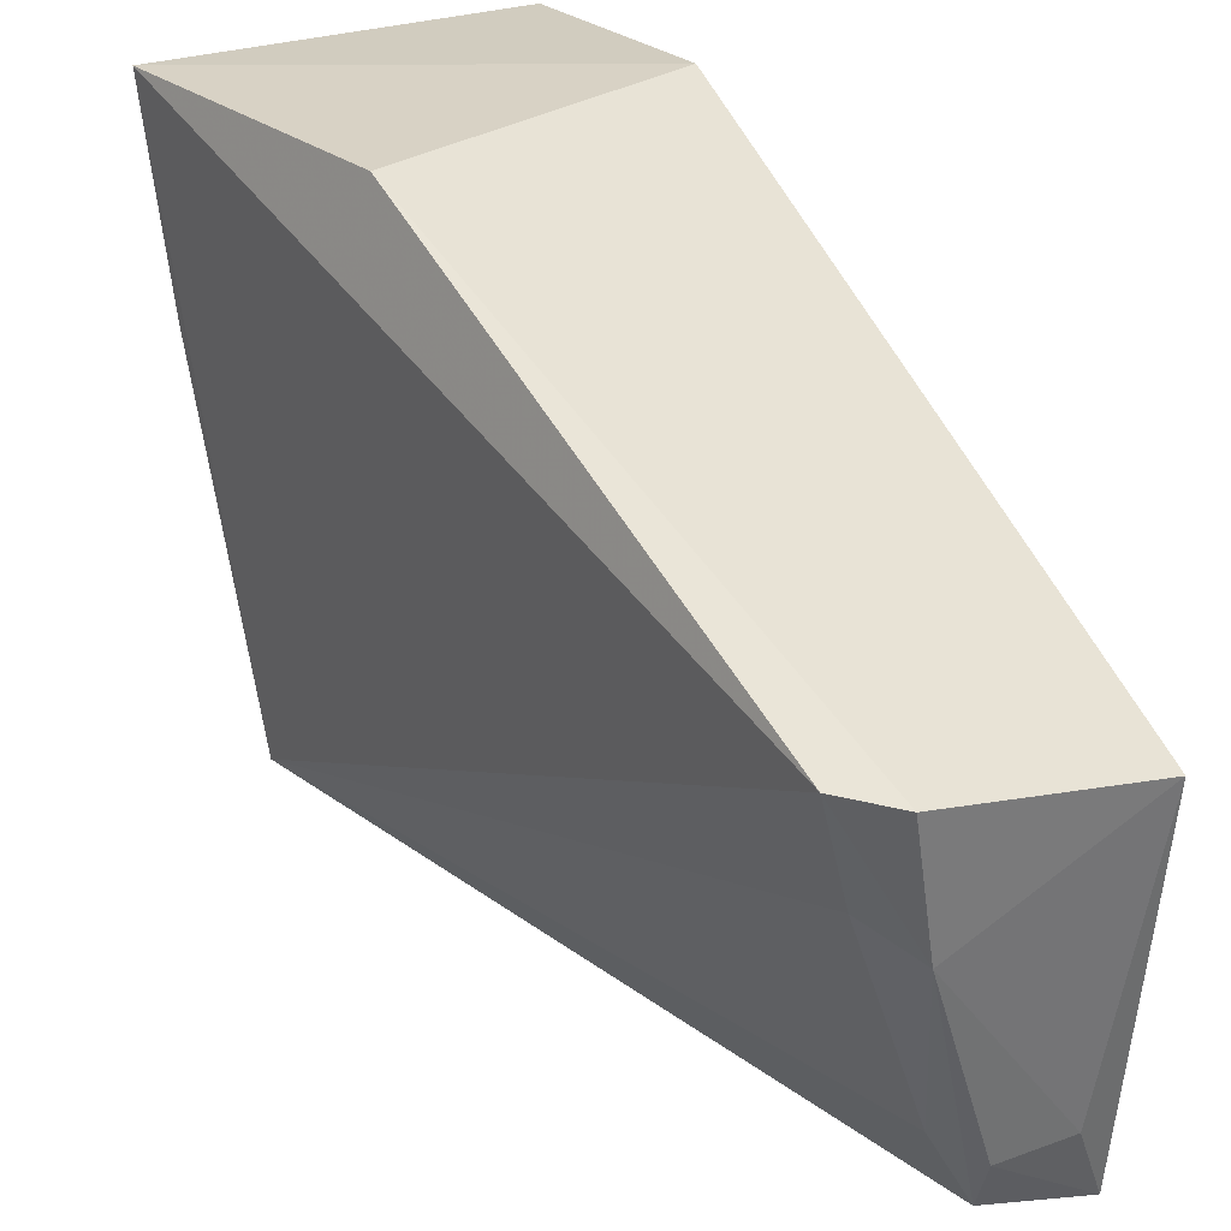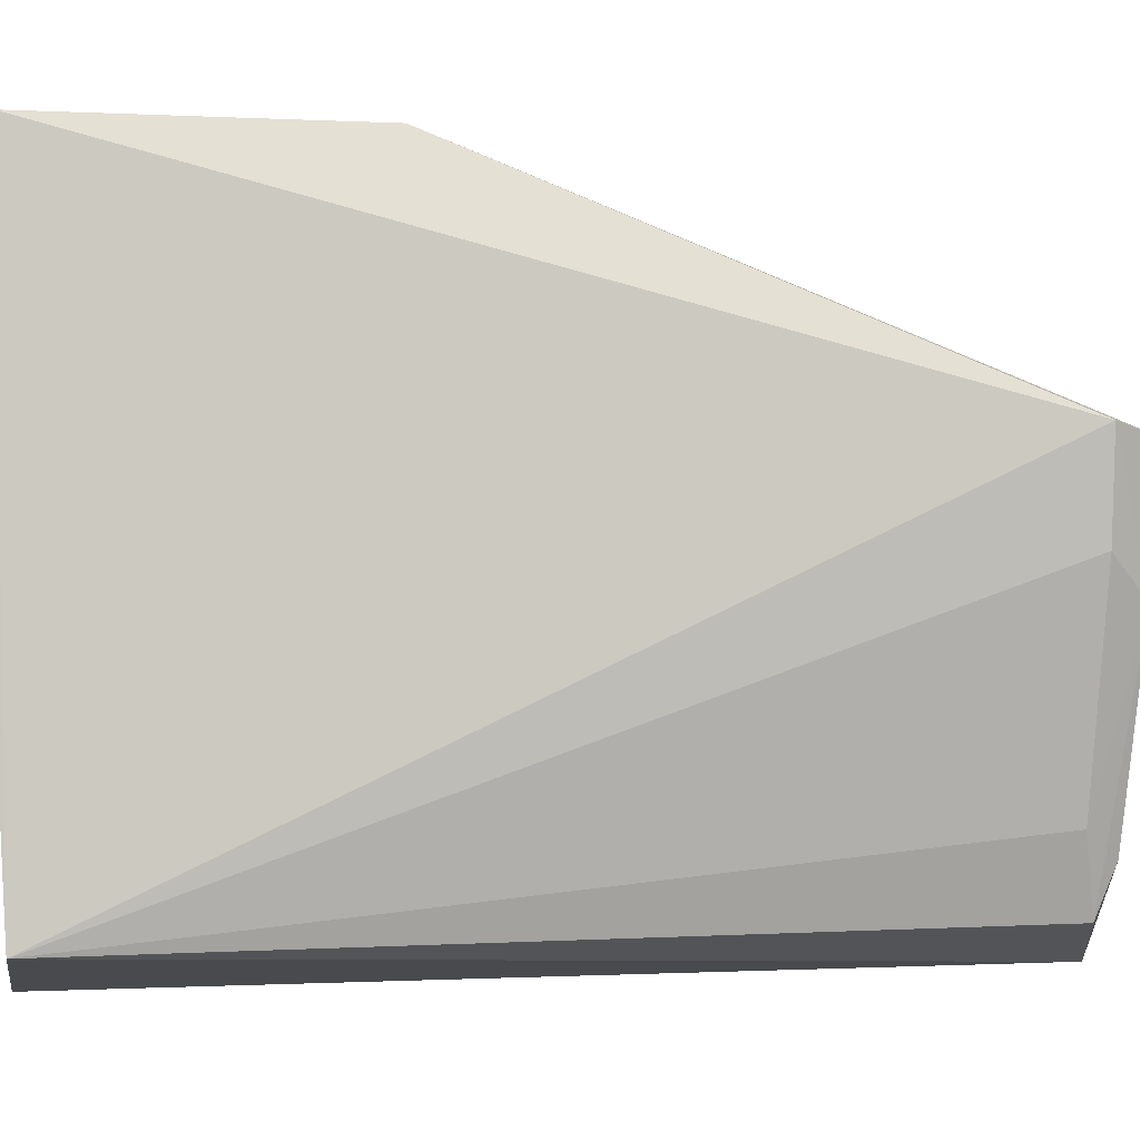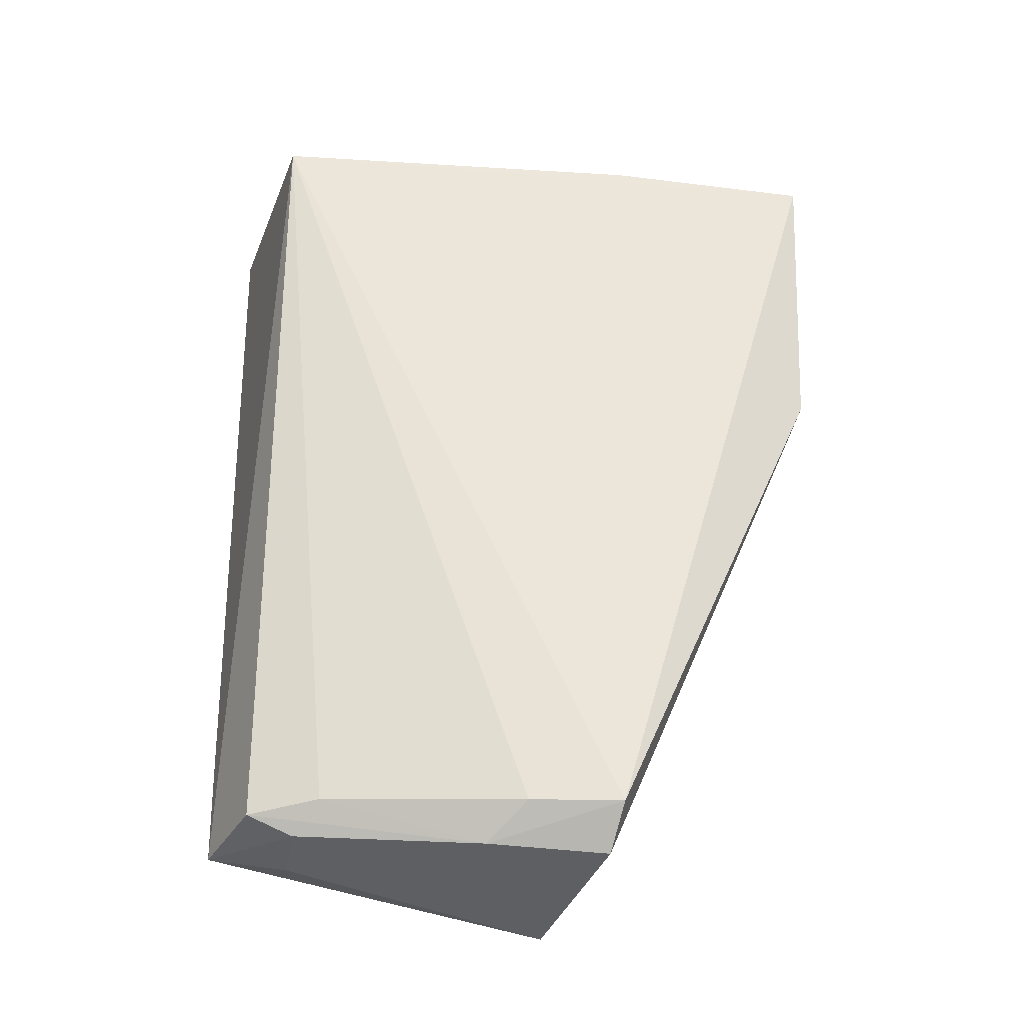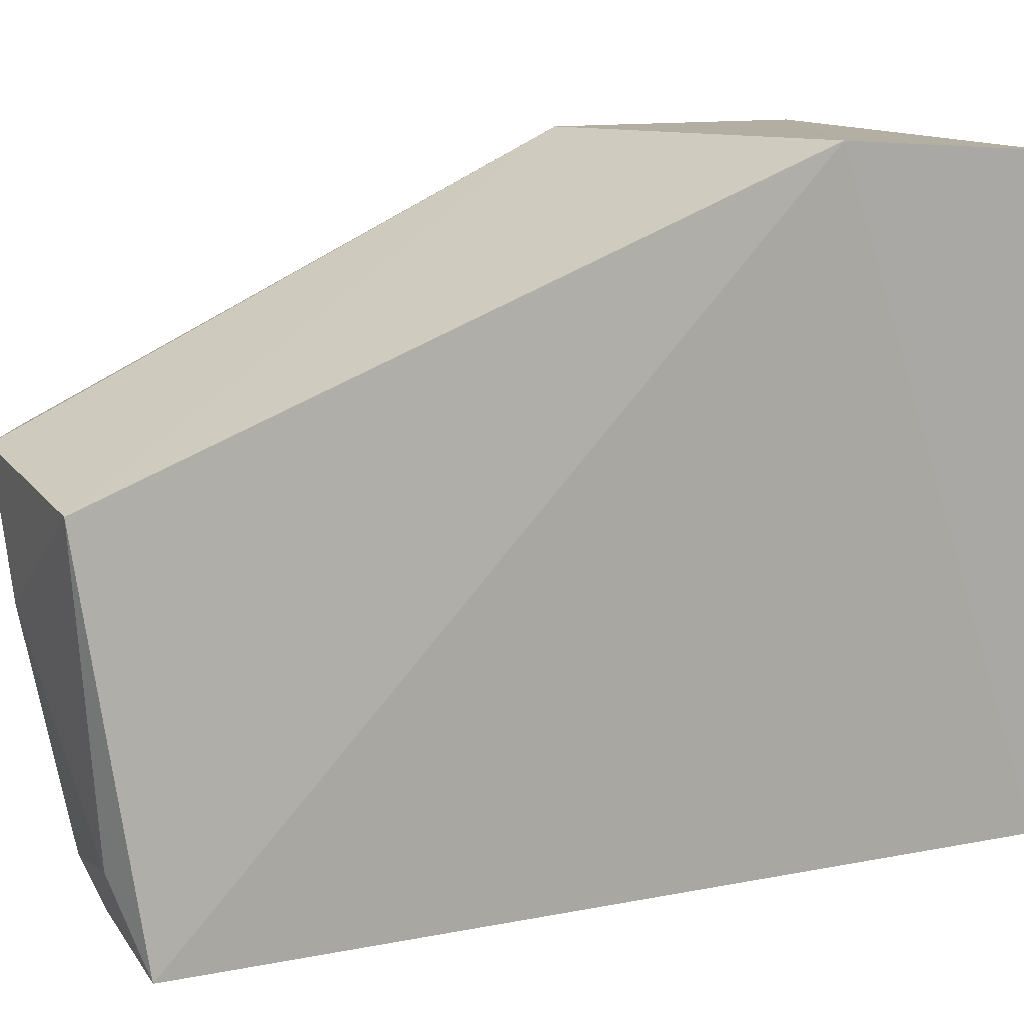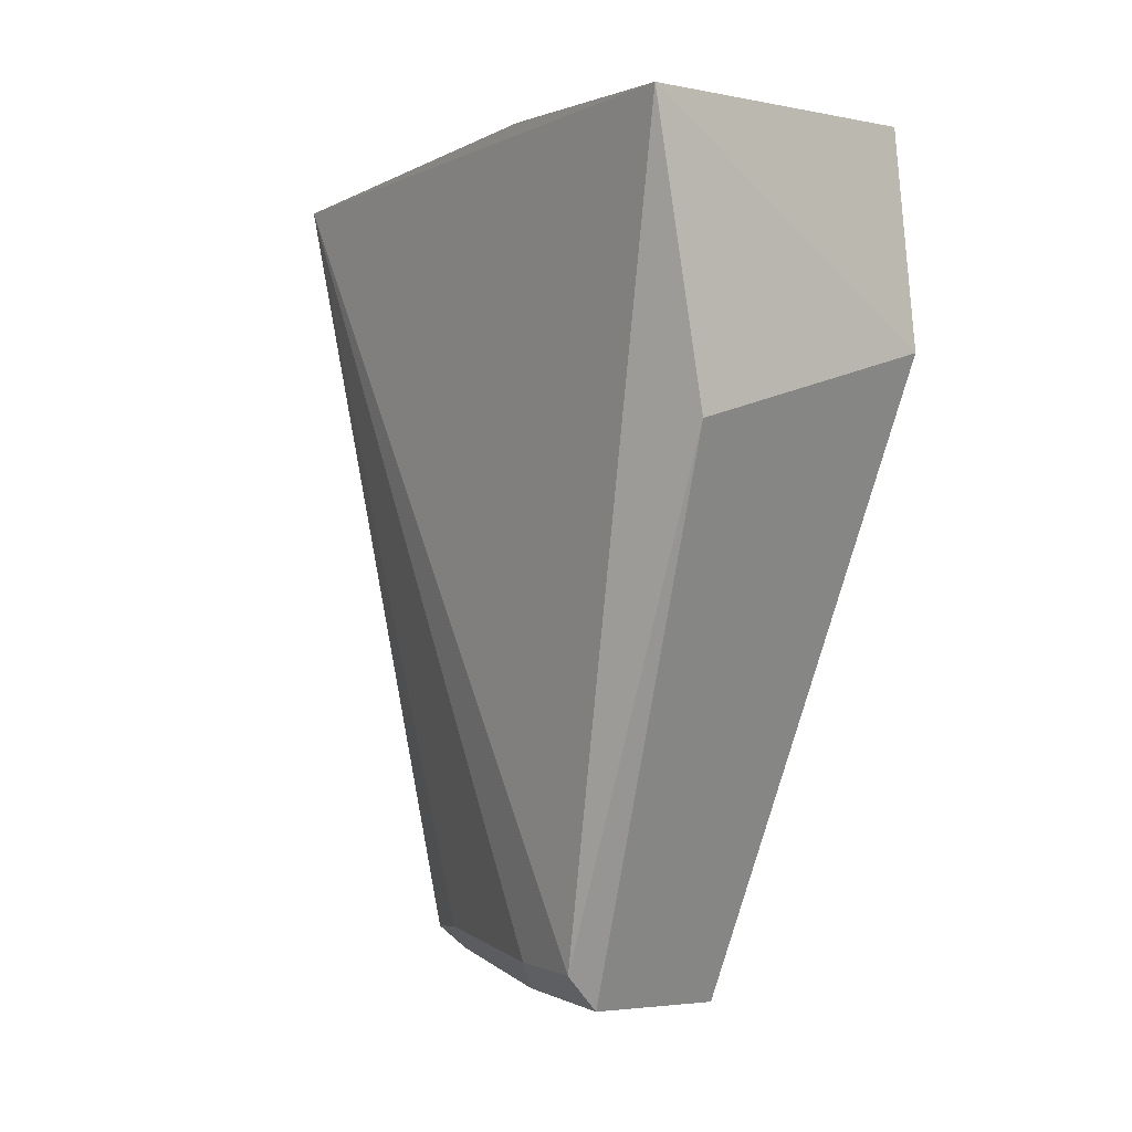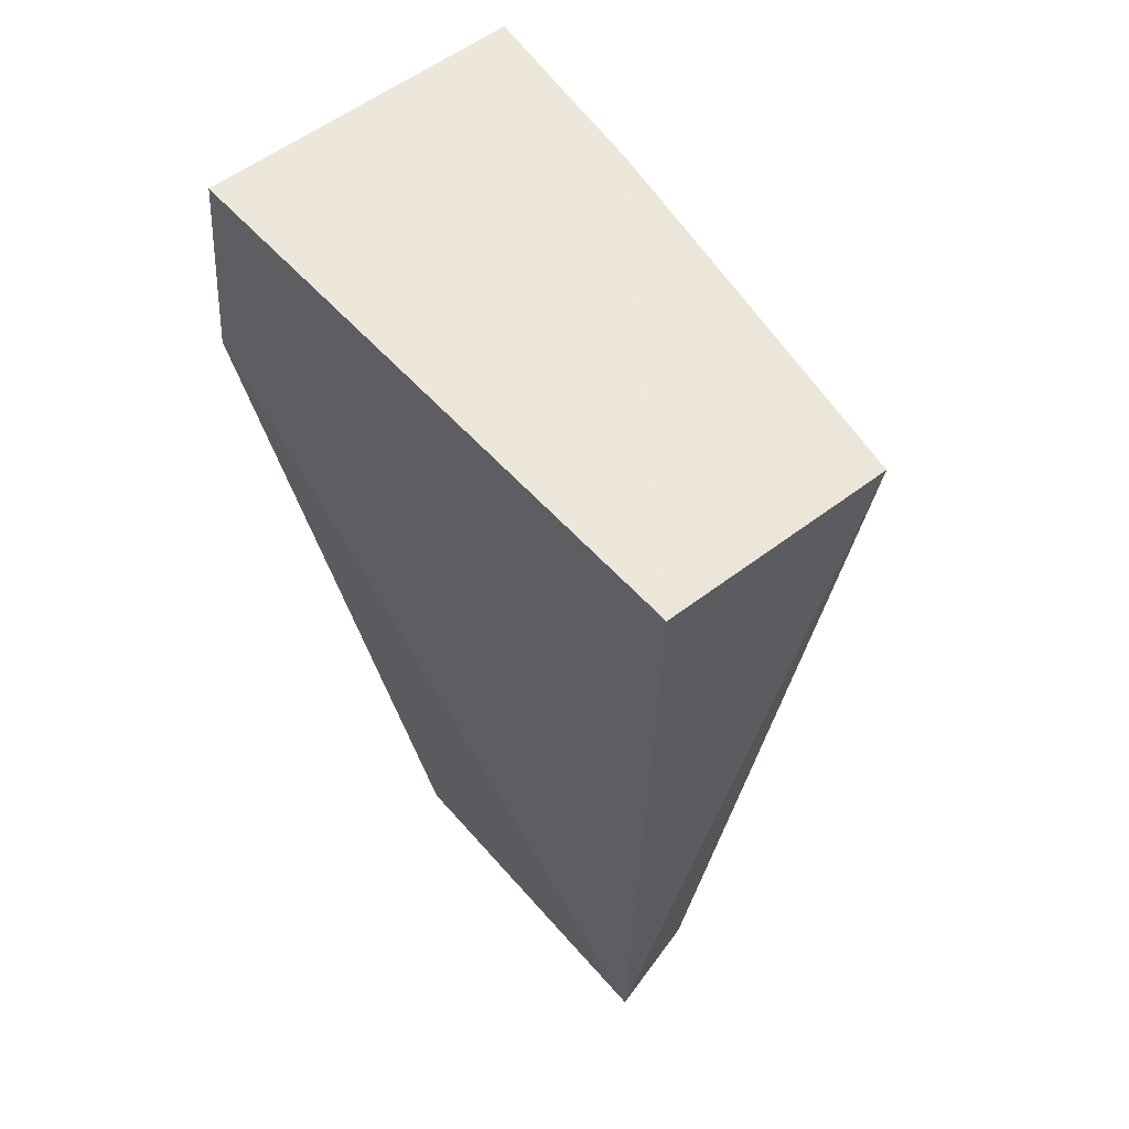
<metadata>
{"format":"obj","ext":"obj","renderer":"f3d","projection":"perspective","resolution":1024,"background":"white","views":[{"elev":28.3,"azim":151.3,"up":"+Y"},{"elev":-9.0,"azim":92.2,"up":"+Y"},{"elev":-36.8,"azim":76.1,"up":"+Z"},{"elev":11.3,"azim":-120.4,"up":"+Y"},{"elev":-2.9,"azim":137.4,"up":"+Z"},{"elev":57.4,"azim":-39.3,"up":"+Z"}]}
</metadata>
<code>
v 0.05598 0.07941 0.05209
v 0.05176 0.04347 0.05141
v 0.05039 0.06663 0.00394
v 0.03683 0.06496 0.0009509
v 0.03539 0.07872 0.05338
v 0.03636 0.0437 0.004166
v 0.03614 0.04233 0.05467
v 0.05267 0.07963 0.03469
v 0.04235 0.04527 0.004406
v 0.03474 0.07964 0.03995
v 0.05451 0.06679 0.05256
v 0.04793 0.06636 0.001641
v 0.04895 0.06112 0.004071
v 0.04254 0.04808 0.003231
v 0.04451 0.04932 0.004877
v 0.04655 0.05913 0.002107
v 0.03859 0.04839 0.002919
f 1 2 3
f 7 1 5
f 7 6 2
f 8 1 3
f 9 2 6
f 10 4 6
f 10 8 4
f 10 5 1
f 10 1 8
f 10 7 5
f 10 6 7
f 11 7 2
f 11 2 1
f 11 1 7
f 12 8 3
f 12 4 8
f 13 3 2
f 14 9 6
f 15 13 2
f 15 2 9
f 16 12 3
f 16 3 13
f 16 9 14
f 16 15 9
f 16 13 15
f 16 4 12
f 17 14 6
f 17 6 4
f 17 16 14
f 17 4 16

</code>
